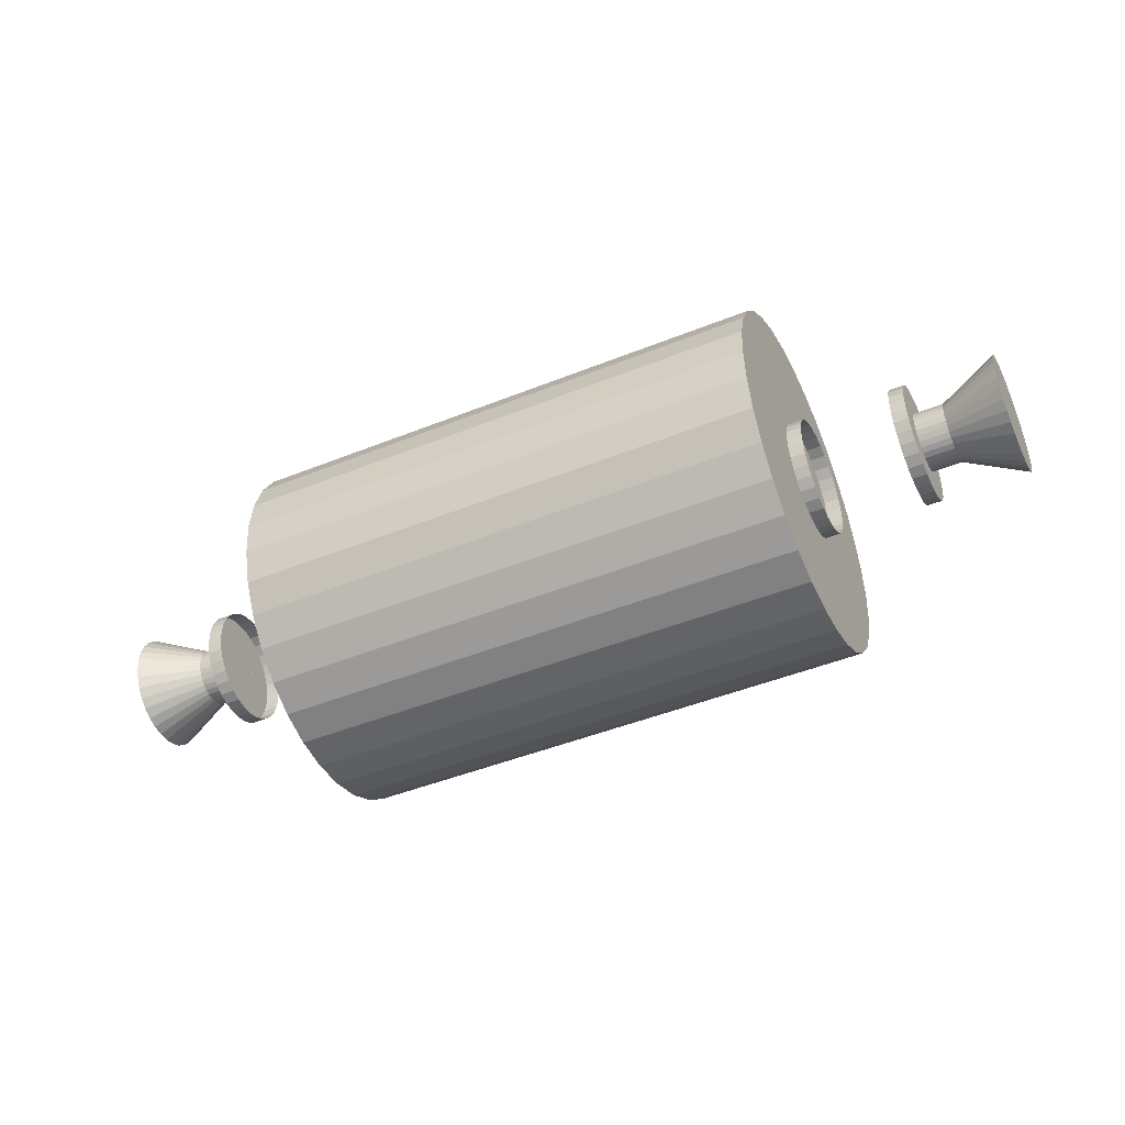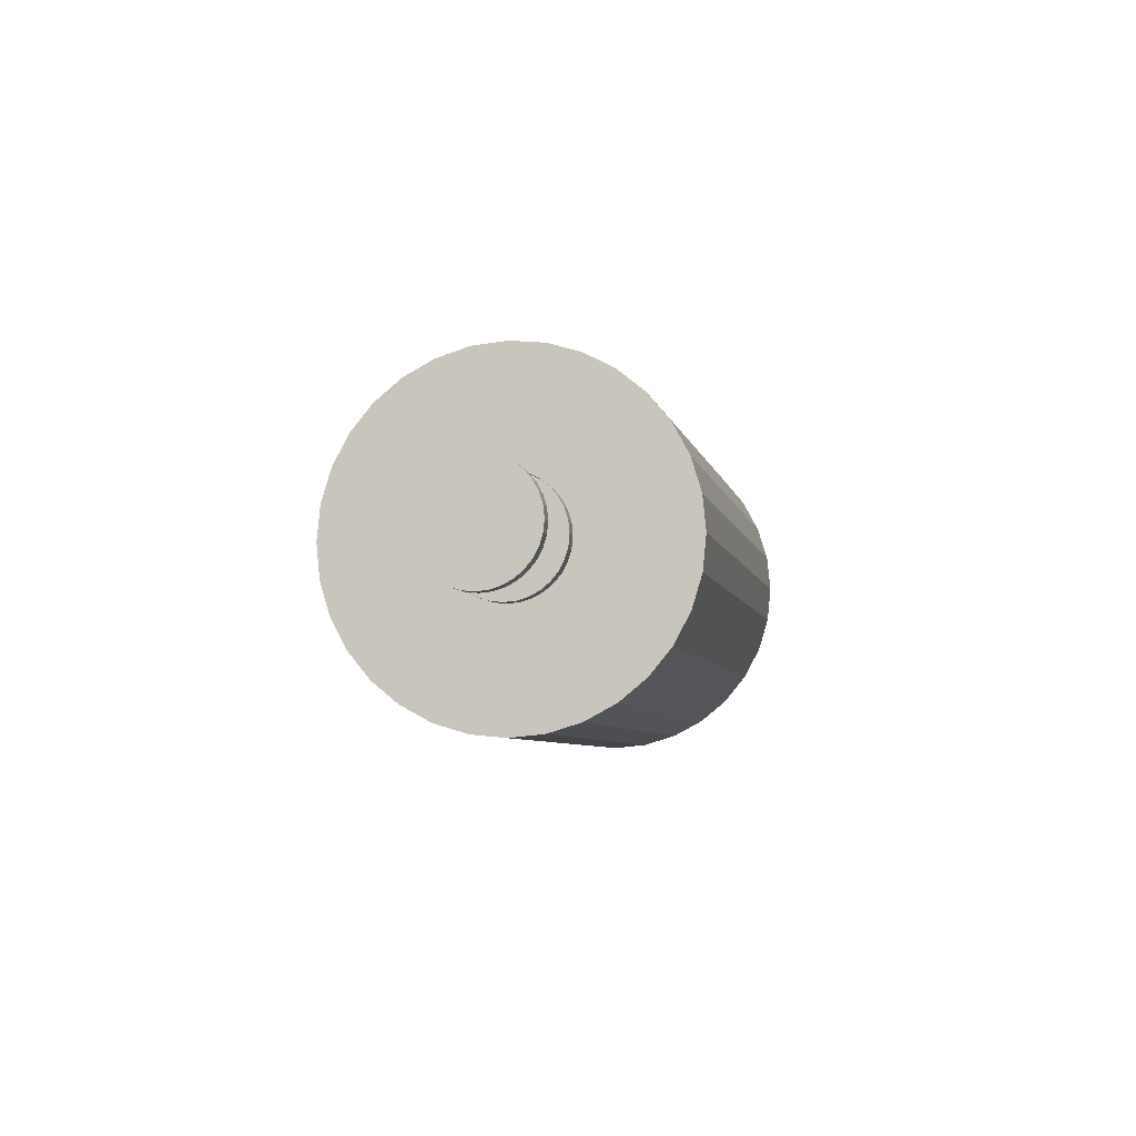
<metadata>
{"format":"obj","ext":"obj","renderer":"f3d","projection":"perspective","resolution":1024,"background":"white","views":[{"elev":-46.2,"azim":-155.3,"up":"+Z"},{"elev":-6.0,"azim":-78.4,"up":"+Z"}]}
</metadata>
<code>
o ConeFlangeOuter_Cylinder.002
v 14.5 8 7
v 14.25 8 7
v 14.5 8.195 7.019
v 14.25 8.195 7.019
v 14.5 8.383 7.076
v 14.25 8.383 7.076
v 14.5 8.556 7.169
v 14.25 8.556 7.169
v 14.5 8.707 7.293
v 14.25 8.707 7.293
v 14.5 8.831 7.444
v 14.25 8.831 7.444
v 14.5 8.924 7.617
v 14.25 8.924 7.617
v 14.5 8.981 7.805
v 14.25 8.981 7.805
v 14.5 9 8
v 14.25 9 8
v 14.5 8.981 8.195
v 14.25 8.981 8.195
v 14.5 8.924 8.383
v 14.25 8.924 8.383
v 14.5 8.831 8.556
v 14.25 8.831 8.556
v 14.5 8.707 8.707
v 14.25 8.707 8.707
v 14.5 8.556 8.831
v 14.25 8.556 8.831
v 14.5 8.383 8.924
v 14.25 8.383 8.924
v 14.5 8.195 8.981
v 14.25 8.195 8.981
v 14.5 8 9
v 14.25 8 9
v 14.5 7.805 8.981
v 14.25 7.805 8.981
v 14.5 7.617 8.924
v 14.25 7.617 8.924
v 14.5 7.444 8.831
v 14.25 7.444 8.831
v 14.5 7.293 8.707
v 14.25 7.293 8.707
v 14.5 7.169 8.556
v 14.25 7.169 8.556
v 14.5 7.076 8.383
v 14.25 7.076 8.383
v 14.5 7.019 8.195
v 14.25 7.019 8.195
v 14.5 7 8
v 14.25 7 8
v 14.5 7.019 7.805
v 14.25 7.019 7.805
v 14.5 7.076 7.617
v 14.25 7.076 7.617
v 14.5 7.169 7.444
v 14.25 7.169 7.444
v 14.5 7.293 7.293
v 14.25 7.293 7.293
v 14.5 7.444 7.169
v 14.25 7.444 7.169
v 14.5 7.617 7.076
v 14.25 7.617 7.076
v 14.5 7.805 7.019
v 14.25 7.805 7.019
f 1 2 4 3
f 3 4 6 5
f 5 6 8 7
f 7 8 10 9
f 9 10 12 11
f 11 12 14 13
f 13 14 16 15
f 15 16 18 17
f 17 18 20 19
f 19 20 22 21
f 21 22 24 23
f 23 24 26 25
f 25 26 28 27
f 27 28 30 29
f 29 30 32 31
f 31 32 34 33
f 33 34 36 35
f 35 36 38 37
f 37 38 40 39
f 39 40 42 41
f 41 42 44 43
f 43 44 46 45
f 45 46 48 47
f 47 48 50 49
f 49 50 52 51
f 51 52 54 53
f 53 54 56 55
f 55 56 58 57
f 57 58 60 59
f 59 60 62 61
f 2 1 63 64
f 61 62 64 63
f 63 1 3
f 63 3 61
f 3 5 61
f 5 59 61
f 5 7 59
f 7 57 59
f 7 9 57
f 9 55 57
f 9 11 55
f 11 53 55
f 11 13 53
f 13 51 53
f 13 15 51
f 15 49 51
f 15 17 49
f 17 47 49
f 17 19 47
f 19 45 47
f 19 21 45
f 21 43 45
f 21 23 43
f 23 41 43
f 23 25 41
f 25 39 41
f 25 27 39
f 27 37 39
f 27 29 37
f 29 35 37
f 29 31 35
f 31 33 35
o ConeFlangeInner_Cylinder.009
v 12.75 8 7
v 12.5 8 7
v 12.75 8.195 7.019
v 12.5 8.195 7.019
v 12.75 8.383 7.076
v 12.5 8.383 7.076
v 12.75 8.556 7.169
v 12.5 8.556 7.169
v 12.75 8.707 7.293
v 12.5 8.707 7.293
v 12.75 8.831 7.444
v 12.5 8.831 7.444
v 12.75 8.924 7.617
v 12.5 8.924 7.617
v 12.75 8.981 7.805
v 12.5 8.981 7.805
v 12.75 9 8
v 12.5 9 8
v 12.75 8.981 8.195
v 12.5 8.981 8.195
v 12.75 8.924 8.383
v 12.5 8.924 8.383
v 12.75 8.831 8.556
v 12.5 8.831 8.556
v 12.75 8.707 8.707
v 12.5 8.707 8.707
v 12.75 8.556 8.831
v 12.5 8.556 8.831
v 12.75 8.383 8.924
v 12.5 8.383 8.924
v 12.75 8.195 8.981
v 12.5 8.195 8.981
v 12.75 8 9
v 12.5 8 9
v 12.75 7.805 8.981
v 12.5 7.805 8.981
v 12.75 7.617 8.924
v 12.5 7.617 8.924
v 12.75 7.444 8.831
v 12.5 7.444 8.831
v 12.75 7.293 8.707
v 12.5 7.293 8.707
v 12.75 7.169 8.556
v 12.5 7.169 8.556
v 12.75 7.076 8.383
v 12.5 7.076 8.383
v 12.75 7.019 8.195
v 12.5 7.019 8.195
v 12.75 7 8
v 12.5 7 8
v 12.75 7.019 7.805
v 12.5 7.019 7.805
v 12.75 7.076 7.617
v 12.5 7.076 7.617
v 12.75 7.169 7.444
v 12.5 7.169 7.444
v 12.75 7.293 7.293
v 12.5 7.293 7.293
v 12.75 7.444 7.169
v 12.5 7.444 7.169
v 12.75 7.617 7.076
v 12.5 7.617 7.076
v 12.75 7.805 7.019
v 12.5 7.805 7.019
f 65 66 68 67
f 67 68 70 69
f 69 70 72 71
f 71 72 74 73
f 73 74 76 75
f 75 76 78 77
f 77 78 80 79
f 79 80 82 81
f 81 82 84 83
f 83 84 86 85
f 85 86 88 87
f 87 88 90 89
f 89 90 92 91
f 91 92 94 93
f 93 94 96 95
f 95 96 98 97
f 97 98 100 99
f 99 100 102 101
f 101 102 104 103
f 103 104 106 105
f 105 106 108 107
f 107 108 110 109
f 109 110 112 111
f 111 112 114 113
f 113 114 116 115
f 115 116 118 117
f 117 118 120 119
f 119 120 122 121
f 121 122 124 123
f 123 124 126 125
f 66 65 127 128
f 125 126 128 127
o Cone
v 16 8 7
v 16 8.195 7.019
v 16 8.383 7.076
v 16 8.556 7.169
v 16 8.707 7.293
v 16 8.831 7.444
v 16 8.924 7.617
v 16 8.981 7.805
v 16 9 8
v 16 8.981 8.195
v 16 8.924 8.383
v 16 8.831 8.556
v 16 8.707 8.707
v 16 8.556 8.831
v 16 8.383 8.924
v 16 8.195 8.981
v 16 8 9
v 16 7.805 8.981
v 16 7.617 8.924
v 16 7.444 8.831
v 16 7.293 8.707
v 16 7.169 8.556
v 16 7.076 8.383
v 16 7.019 8.195
v 16 7 8
v 16 7.019 7.805
v 16 7.076 7.617
v 16 7.169 7.444
v 16 7.293 7.293
v 16 7.444 7.169
v 16 7.617 7.076
v 16 7.805 7.019
v 15 8.191 8.462
v 15 8.416 8.278
v 15 8.49 7.902
v 15 8.354 7.646
v 15 8.191 7.538
v 15 8 7.5
v 15 7.902 7.51
v 15 7.646 7.646
v 15 8.5 8
v 15 7.5 8
v 15 7.584 8.278
v 15 7.809 8.462
v 15 8.098 8.49
v 15 8.354 8.354
v 15 8.49 8.098
v 15 8.416 7.722
v 15 8.098 7.51
v 15 7.722 7.584
v 15 7.51 7.902
v 15 7.538 8.191
v 15 7.722 8.416
v 15 8 8.5
v 15 8.278 8.416
v 15 8.462 8.191
v 15 8.462 7.809
v 15 8.278 7.584
v 15 7.809 7.538
v 15 7.584 7.722
v 15 7.538 7.809
v 15 7.51 8.098
v 15 7.646 8.354
v 15 7.902 8.49
v 14.5 8 7.5
v 14.5 7.902 7.51
v 14.5 7.809 7.538
v 14.5 7.722 7.584
v 14.5 7.646 7.646
v 14.5 7.584 7.722
v 14.5 7.538 7.809
v 14.5 7.51 7.902
v 14.5 7.5 8
v 14.5 7.51 8.098
v 14.5 7.538 8.191
v 14.5 7.584 8.278
v 14.5 7.646 8.354
v 14.5 7.722 8.416
v 14.5 7.809 8.462
v 14.5 7.902 8.49
v 14.5 8 8.5
v 14.5 8.098 8.49
v 14.5 8.191 8.462
v 14.5 8.278 8.416
v 14.5 8.354 8.354
v 14.5 8.416 8.278
v 14.5 8.462 8.191
v 14.5 8.49 8.098
v 14.5 8.5 8
v 14.5 8.49 7.902
v 14.5 8.462 7.809
v 14.5 8.416 7.722
v 14.5 8.354 7.646
v 14.5 8.278 7.584
v 14.5 8.191 7.538
v 14.5 8.098 7.51
f 129 130 160
f 130 159 160
f 130 131 159
f 131 158 159
f 131 132 158
f 132 157 158
f 132 133 157
f 133 156 157
f 133 134 156
f 134 155 156
f 134 135 155
f 135 154 155
f 135 136 154
f 136 153 154
f 136 137 153
f 137 152 153
f 137 138 152
f 138 151 152
f 138 139 151
f 139 150 151
f 139 140 150
f 140 149 150
f 140 141 149
f 141 148 149
f 141 142 148
f 142 147 148
f 142 143 147
f 143 146 147
f 143 144 146
f 144 145 146
f 148 181 191 149
f 142 183 161 143
f 129 166 177 130
f 138 175 184 139
f 151 180 190 152
f 141 174 183 142
f 154 179 189 155
f 131 165 186 132
f 144 173 182 145
f 157 168 178 158
f 134 176 185 135
f 147 172 181 148
f 143 161 173 144
f 137 169 175 138
f 150 171 180 151
f 140 162 174 141
f 153 170 179 154
f 156 188 168 157
f 133 164 176 134
f 146 192 172 147
f 130 177 165 131
f 136 163 169 137
f 149 191 171 150
f 159 187 167 160
f 139 184 162 140
f 152 190 170 153
f 155 189 188 156
f 132 186 164 133
f 145 182 192 146
f 158 178 187 159
f 135 185 163 136
f 166 129 160 167
f 193 166 167 194
f 194 167 187 195
f 195 187 178 196
f 196 178 168 197
f 197 168 188 198
f 198 188 189 199
f 199 189 179 200
f 200 179 170 201
f 201 170 190 202
f 202 190 180 203
f 203 180 171 204
f 204 171 191 205
f 205 191 181 206
f 206 181 172 207
f 207 172 192 208
f 208 192 182 209
f 209 182 173 210
f 210 173 161 211
f 211 161 183 212
f 212 183 174 213
f 213 174 162 214
f 214 162 184 215
f 215 184 175 216
f 217 169 163 218
f 218 163 185 219
f 219 185 176 220
f 220 176 164 221
f 224 177 166 193
f 223 165 177 224
f 222 186 165 223
f 216 175 169 217
f 221 164 186 222
o ConeFlangeOuter_Cylinder.002
v 1.5 8 9
v 1.75 8 9
v 1.5 8.195 8.981
v 1.75 8.195 8.981
v 1.5 8.383 8.924
v 1.75 8.383 8.924
v 1.5 8.556 8.831
v 1.75 8.556 8.831
v 1.5 8.707 8.707
v 1.75 8.707 8.707
v 1.5 8.831 8.556
v 1.75 8.831 8.556
v 1.5 8.924 8.383
v 1.75 8.924 8.383
v 1.5 8.981 8.195
v 1.75 8.981 8.195
v 1.5 9 8
v 1.75 9 8
v 1.5 8.981 7.805
v 1.75 8.981 7.805
v 1.5 8.924 7.617
v 1.75 8.924 7.617
v 1.5 8.831 7.444
v 1.75 8.831 7.444
v 1.5 8.707 7.293
v 1.75 8.707 7.293
v 1.5 8.556 7.169
v 1.75 8.556 7.169
v 1.5 8.383 7.076
v 1.75 8.383 7.076
v 1.5 8.195 7.019
v 1.75 8.195 7.019
v 1.5 8 7
v 1.75 8 7
v 1.5 7.805 7.019
v 1.75 7.805 7.019
v 1.5 7.617 7.076
v 1.75 7.617 7.076
v 1.5 7.444 7.169
v 1.75 7.444 7.169
v 1.5 7.293 7.293
v 1.75 7.293 7.293
v 1.5 7.169 7.444
v 1.75 7.169 7.444
v 1.5 7.076 7.617
v 1.75 7.076 7.617
v 1.5 7.019 7.805
v 1.75 7.019 7.805
v 1.5 7 8
v 1.75 7 8
v 1.5 7.019 8.195
v 1.75 7.019 8.195
v 1.5 7.076 8.383
v 1.75 7.076 8.383
v 1.5 7.169 8.556
v 1.75 7.169 8.556
v 1.5 7.293 8.707
v 1.75 7.293 8.707
v 1.5 7.444 8.831
v 1.75 7.444 8.831
v 1.5 7.617 8.924
v 1.75 7.617 8.924
v 1.5 7.805 8.981
v 1.75 7.805 8.981
f 225 226 228 227
f 227 228 230 229
f 229 230 232 231
f 231 232 234 233
f 233 234 236 235
f 235 236 238 237
f 237 238 240 239
f 239 240 242 241
f 241 242 244 243
f 243 244 246 245
f 245 246 248 247
f 247 248 250 249
f 249 250 252 251
f 251 252 254 253
f 253 254 256 255
f 255 256 258 257
f 257 258 260 259
f 259 260 262 261
f 261 262 264 263
f 263 264 266 265
f 265 266 268 267
f 267 268 270 269
f 269 270 272 271
f 271 272 274 273
f 273 274 276 275
f 275 276 278 277
f 277 278 280 279
f 279 280 282 281
f 281 282 284 283
f 283 284 286 285
f 226 225 287 288
f 285 286 288 287
f 287 225 227
f 287 227 285
f 227 229 285
f 229 283 285
f 229 231 283
f 231 281 283
f 231 233 281
f 233 279 281
f 233 235 279
f 235 277 279
f 235 237 277
f 237 275 277
f 237 239 275
f 239 273 275
f 239 241 273
f 241 271 273
f 241 243 271
f 243 269 271
f 243 245 269
f 245 267 269
f 245 247 267
f 247 265 267
f 247 249 265
f 249 263 265
f 249 251 263
f 251 261 263
f 251 253 261
f 253 259 261
f 253 255 259
f 255 257 259
o ConeFlangeInner_Cylinder.009
v 3.25 8 9
v 3.5 8 9
v 3.25 8.195 8.981
v 3.5 8.195 8.981
v 3.25 8.383 8.924
v 3.5 8.383 8.924
v 3.25 8.556 8.831
v 3.5 8.556 8.831
v 3.25 8.707 8.707
v 3.5 8.707 8.707
v 3.25 8.831 8.556
v 3.5 8.831 8.556
v 3.25 8.924 8.383
v 3.5 8.924 8.383
v 3.25 8.981 8.195
v 3.5 8.981 8.195
v 3.25 9 8
v 3.5 9 8
v 3.25 8.981 7.805
v 3.5 8.981 7.805
v 3.25 8.924 7.617
v 3.5 8.924 7.617
v 3.25 8.831 7.444
v 3.5 8.831 7.444
v 3.25 8.707 7.293
v 3.5 8.707 7.293
v 3.25 8.556 7.169
v 3.5 8.556 7.169
v 3.25 8.383 7.076
v 3.5 8.383 7.076
v 3.25 8.195 7.019
v 3.5 8.195 7.019
v 3.25 8 7
v 3.5 8 7
v 3.25 7.805 7.019
v 3.5 7.805 7.019
v 3.25 7.617 7.076
v 3.5 7.617 7.076
v 3.25 7.444 7.169
v 3.5 7.444 7.169
v 3.25 7.293 7.293
v 3.5 7.293 7.293
v 3.25 7.169 7.444
v 3.5 7.169 7.444
v 3.25 7.076 7.617
v 3.5 7.076 7.617
v 3.25 7.019 7.805
v 3.5 7.019 7.805
v 3.25 7 8
v 3.5 7 8
v 3.25 7.019 8.195
v 3.5 7.019 8.195
v 3.25 7.076 8.383
v 3.5 7.076 8.383
v 3.25 7.169 8.556
v 3.5 7.169 8.556
v 3.25 7.293 8.707
v 3.5 7.293 8.707
v 3.25 7.444 8.831
v 3.5 7.444 8.831
v 3.25 7.617 8.924
v 3.5 7.617 8.924
v 3.25 7.805 8.981
v 3.5 7.805 8.981
f 289 290 292 291
f 291 292 294 293
f 293 294 296 295
f 295 296 298 297
f 297 298 300 299
f 299 300 302 301
f 301 302 304 303
f 303 304 306 305
f 305 306 308 307
f 307 308 310 309
f 309 310 312 311
f 311 312 314 313
f 313 314 316 315
f 315 316 318 317
f 317 318 320 319
f 319 320 322 321
f 321 322 324 323
f 323 324 326 325
f 325 326 328 327
f 327 328 330 329
f 329 330 332 331
f 331 332 334 333
f 333 334 336 335
f 335 336 338 337
f 337 338 340 339
f 339 340 342 341
f 341 342 344 343
f 343 344 346 345
f 345 346 348 347
f 347 348 350 349
f 290 289 351 352
f 349 350 352 351
o Cone
v -9e-06 8 9
v -9e-06 8.195 8.981
v -1e-05 8.383 8.924
v -1e-05 8.556 8.831
v -1.1e-05 8.707 8.707
v -1.1e-05 8.831 8.556
v -1.2e-05 8.924 8.383
v -1.2e-05 8.981 8.195
v -1.2e-05 9 8
v -1.2e-05 8.981 7.805
v -1.3e-05 8.924 7.617
v -1.3e-05 8.831 7.444
v -1.3e-05 8.707 7.293
v -1.2e-05 8.556 7.169
v -1.2e-05 8.383 7.076
v -1.2e-05 8.195 7.019
v -1.2e-05 8 7
v -1.1e-05 7.805 7.019
v -1.1e-05 7.617 7.076
v -1e-05 7.444 7.169
v -1e-05 7.293 7.293
v -9e-06 7.169 7.444
v -9e-06 7.076 7.617
v -9e-06 7.019 7.805
v -8e-06 7 8
v -8e-06 7.019 8.195
v -8e-06 7.076 8.383
v -8e-06 7.169 8.556
v -8e-06 7.293 8.707
v -8e-06 7.444 8.831
v -8e-06 7.617 8.924
v -9e-06 7.805 8.981
v 1 8.191 7.538
v 1 8.416 7.722
v 1 8.49 8.098
v 1 8.354 8.354
v 1 8.191 8.462
v 1 8 8.5
v 1 7.902 8.49
v 1 7.646 8.354
v 1.001 8.5 8
v 1 7.5 8
v 1 7.584 7.722
v 1 7.809 7.538
v 1 8.098 7.51
v 1 8.354 7.646
v 1 8.49 7.902
v 1 8.416 8.278
v 1 8.098 8.49
v 1 7.722 8.416
v 1 7.51 8.098
v 1 7.538 7.809
v 1 7.722 7.584
v 1 8 7.5
v 1 8.278 7.584
v 1 8.462 7.809
v 1 8.462 8.191
v 1 8.278 8.416
v 1 7.809 8.462
v 1 7.584 8.278
v 1 7.538 8.191
v 1 7.51 7.902
v 1 7.646 7.646
v 1 7.902 7.51
v 1.5 8 8.5
v 1.5 7.902 8.49
v 1.5 7.809 8.462
v 1.5 7.722 8.416
v 1.5 7.646 8.354
v 1.5 7.584 8.278
v 1.5 7.538 8.191
v 1.5 7.51 8.098
v 1.5 7.5 8
v 1.5 7.51 7.902
v 1.5 7.538 7.809
v 1.5 7.584 7.722
v 1.5 7.646 7.646
v 1.5 7.722 7.584
v 1.5 7.809 7.538
v 1.5 7.902 7.51
v 1.5 8 7.5
v 1.5 8.098 7.51
v 1.5 8.191 7.538
v 1.5 8.278 7.584
v 1.5 8.354 7.646
v 1.5 8.416 7.722
v 1.5 8.462 7.809
v 1.5 8.49 7.902
v 1.5 8.5 8
v 1.5 8.49 8.098
v 1.5 8.462 8.191
v 1.5 8.416 8.278
v 1.5 8.354 8.354
v 1.5 8.278 8.416
v 1.5 8.191 8.462
v 1.5 8.098 8.49
f 353 354 384
f 354 383 384
f 354 355 383
f 355 382 383
f 355 356 382
f 356 381 382
f 356 357 381
f 357 380 381
f 357 358 380
f 358 379 380
f 358 359 379
f 359 378 379
f 359 360 378
f 360 377 378
f 360 361 377
f 361 376 377
f 361 362 376
f 362 375 376
f 362 363 375
f 363 374 375
f 363 364 374
f 364 373 374
f 364 365 373
f 365 372 373
f 365 366 372
f 366 371 372
f 366 367 371
f 367 370 371
f 367 368 370
f 368 369 370
f 372 405 415 373
f 366 407 385 367
f 353 390 401 354
f 362 399 408 363
f 375 404 414 376
f 365 398 407 366
f 378 403 413 379
f 355 389 410 356
f 368 397 406 369
f 381 392 402 382
f 358 400 409 359
f 371 396 405 372
f 367 385 397 368
f 361 393 399 362
f 374 395 404 375
f 364 386 398 365
f 377 394 403 378
f 380 412 392 381
f 357 388 400 358
f 370 416 396 371
f 354 401 389 355
f 360 387 393 361
f 373 415 395 374
f 383 411 391 384
f 363 408 386 364
f 376 414 394 377
f 379 413 412 380
f 356 410 388 357
f 369 406 416 370
f 382 402 411 383
f 359 409 387 360
f 390 353 384 391
f 417 390 391 418
f 418 391 411 419
f 419 411 402 420
f 420 402 392 421
f 421 392 412 422
f 422 412 413 423
f 423 413 403 424
f 424 403 394 425
f 425 394 414 426
f 426 414 404 427
f 427 404 395 428
f 428 395 415 429
f 429 415 405 430
f 430 405 396 431
f 431 396 416 432
f 432 416 406 433
f 433 406 397 434
f 434 397 385 435
f 435 385 407 436
f 436 407 398 437
f 437 398 386 438
f 438 386 408 439
f 439 408 399 440
f 441 393 387 442
f 442 387 409 443
f 443 409 400 444
f 444 400 388 445
f 448 401 390 417
f 447 389 401 448
f 446 410 389 447
f 440 399 393 441
f 445 388 410 446
o Roller_Cylinder
v 3.5 8 5
v 12.5 8 5
v 3.5 7.415 5.058
v 12.5 7.415 5.058
v 3.5 6.852 5.228
v 12.5 6.852 5.228
v 3.5 6.333 5.506
v 12.5 6.333 5.506
v 3.5 5.879 5.879
v 12.5 5.879 5.879
v 3.5 5.506 6.333
v 12.5 5.506 6.333
v 3.5 5.228 6.852
v 12.5 5.228 6.852
v 3.5 5.058 7.415
v 12.5 5.058 7.415
v 3.5 5 8
v 12.5 5 8
v 3.5 5.058 8.585
v 12.5 5.058 8.585
v 3.5 5.228 9.148
v 12.5 5.228 9.148
v 3.5 5.506 9.667
v 12.5 5.506 9.667
v 3.5 5.879 10.12
v 12.5 5.879 10.12
v 3.5 6.333 10.49
v 12.5 6.333 10.49
v 3.5 6.852 10.77
v 12.5 6.852 10.77
v 3.5 7.415 10.94
v 12.5 7.415 10.94
v 3.5 8 11
v 12.5 8 11
v 3.5 8.585 10.94
v 12.5 8.585 10.94
v 3.5 9.148 10.77
v 12.5 9.148 10.77
v 3.5 9.667 10.49
v 12.5 9.667 10.49
v 3.5 10.12 10.12
v 12.5 10.12 10.12
v 3.5 10.49 9.667
v 12.5 10.49 9.667
v 3.5 10.77 9.148
v 12.5 10.77 9.148
v 3.5 10.94 8.585
v 12.5 10.94 8.585
v 3.5 11 8
v 12.5 11 8
v 3.5 10.94 7.415
v 12.5 10.94 7.415
v 3.5 10.77 6.852
v 12.5 10.77 6.852
v 3.5 10.49 6.333
v 12.5 10.49 6.333
v 3.5 10.12 5.879
v 12.5 10.12 5.879
v 3.5 9.667 5.506
v 12.5 9.667 5.506
v 3.5 9.148 5.228
v 12.5 9.148 5.228
v 3.5 8.585 5.058
v 12.5 8.585 5.058
f 449 450 452 451
f 451 452 454 453
f 453 454 456 455
f 455 456 458 457
f 457 458 460 459
f 459 460 462 461
f 461 462 464 463
f 463 464 466 465
f 465 466 468 467
f 467 468 470 469
f 469 470 472 471
f 471 472 474 473
f 473 474 476 475
f 475 476 478 477
f 477 478 480 479
f 479 480 482 481
f 481 482 484 483
f 483 484 486 485
f 485 486 488 487
f 487 488 490 489
f 489 490 492 491
f 491 492 494 493
f 493 494 496 495
f 495 496 498 497
f 497 498 500 499
f 499 500 502 501
f 501 502 504 503
f 503 504 506 505
f 505 506 508 507
f 507 508 510 509
f 452 450 512
f 452 512 510
f 452 510 454
f 510 508 454
f 508 456 454
f 508 506 456
f 506 458 456
f 506 504 458
f 504 460 458
f 504 502 460
f 502 462 460
f 502 500 462
f 500 464 462
f 500 498 464
f 498 466 464
f 498 496 466
f 496 468 466
f 496 494 468
f 494 470 468
f 494 492 470
f 492 472 470
f 492 490 472
f 490 474 472
f 490 488 474
f 488 476 474
f 488 486 476
f 486 478 476
f 486 484 478
f 484 480 478
f 484 482 480
f 450 449 511 512
f 509 510 512 511
f 449 451 511
f 451 509 511
f 451 453 509
f 453 507 509
f 453 455 507
f 455 505 507
f 455 457 505
f 457 503 505
f 457 459 503
f 459 501 503
f 459 461 501
f 461 499 501
f 461 463 499
f 463 497 499
f 463 465 497
f 465 495 497
f 465 467 495
f 467 493 495
f 467 469 493
f 469 491 493
f 469 471 491
f 471 489 491
f 471 473 489
f 473 487 489
f 473 475 487
f 475 485 487
f 475 477 485
f 477 483 485
f 477 479 483
f 479 481 483

</code>
